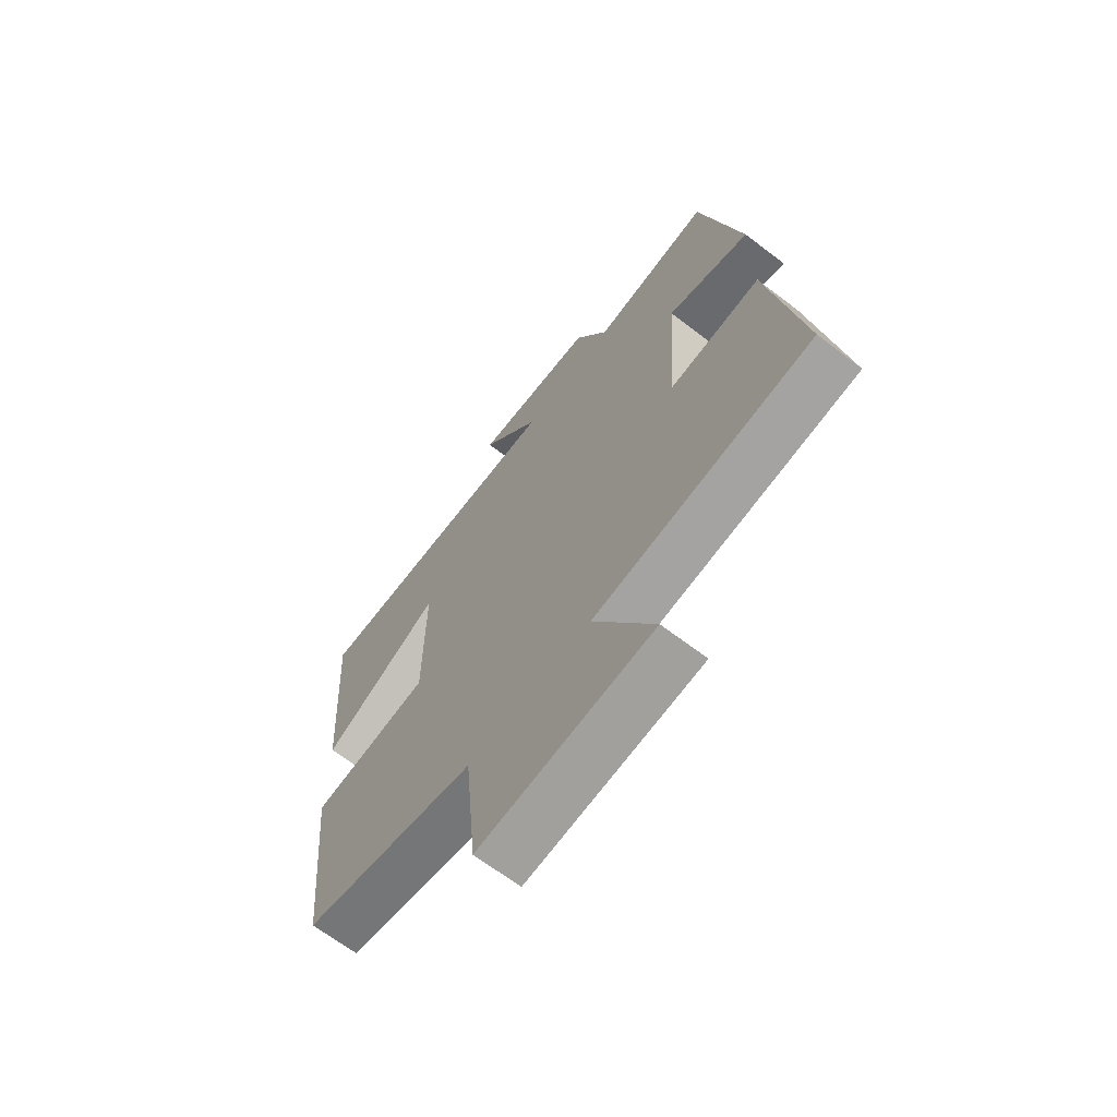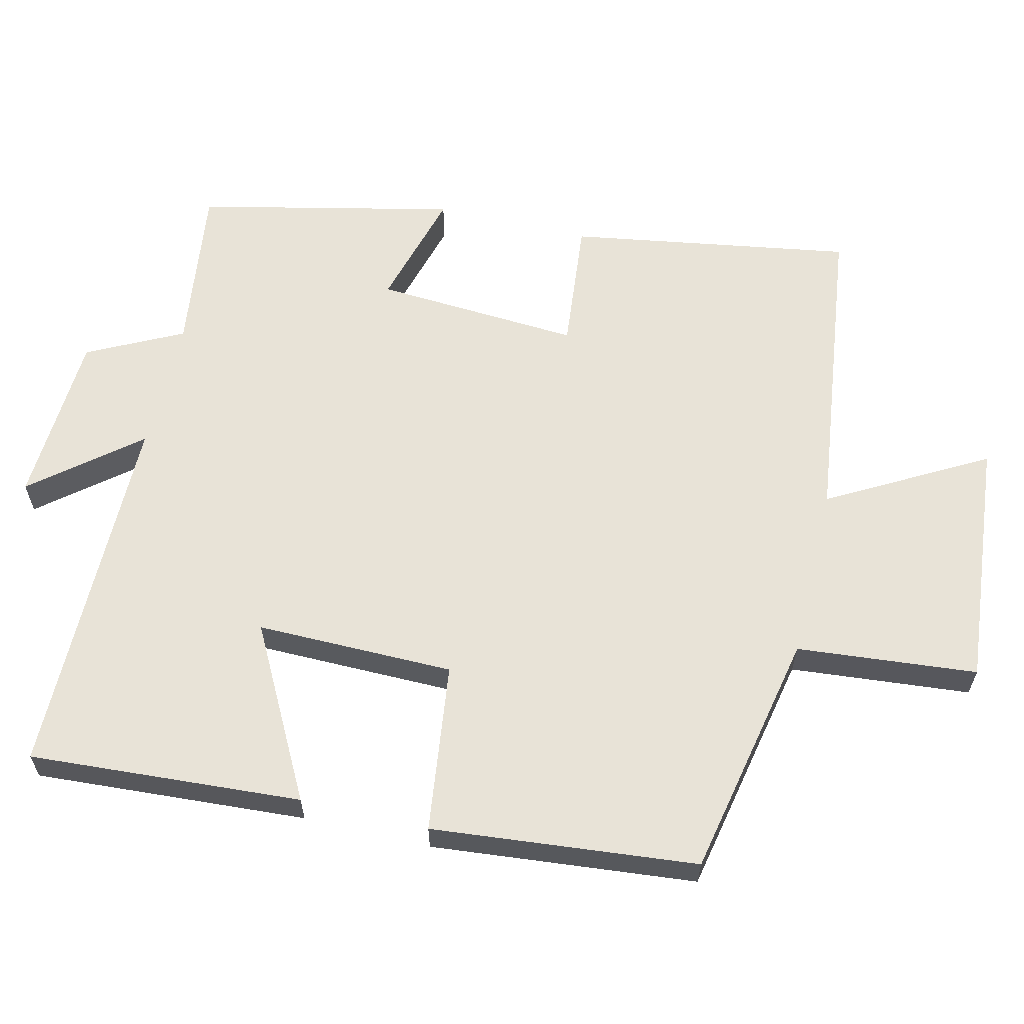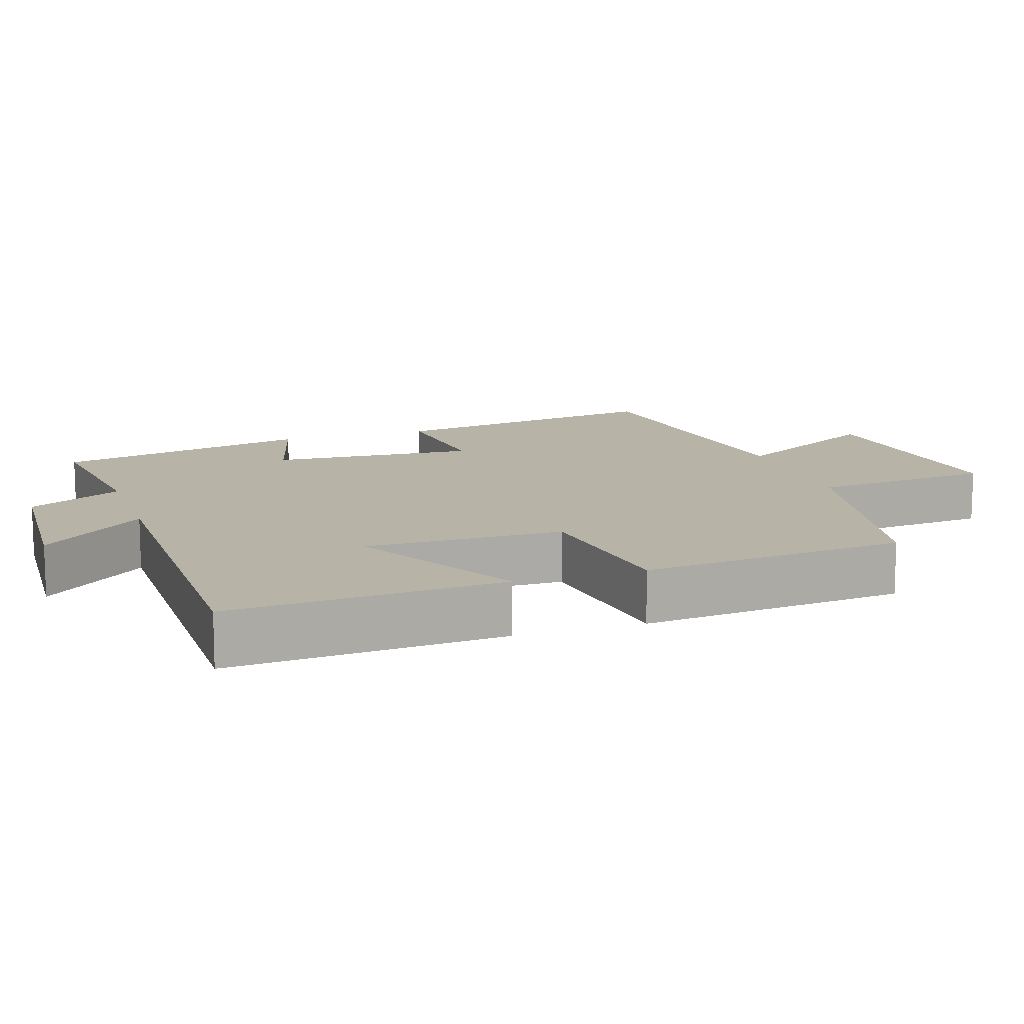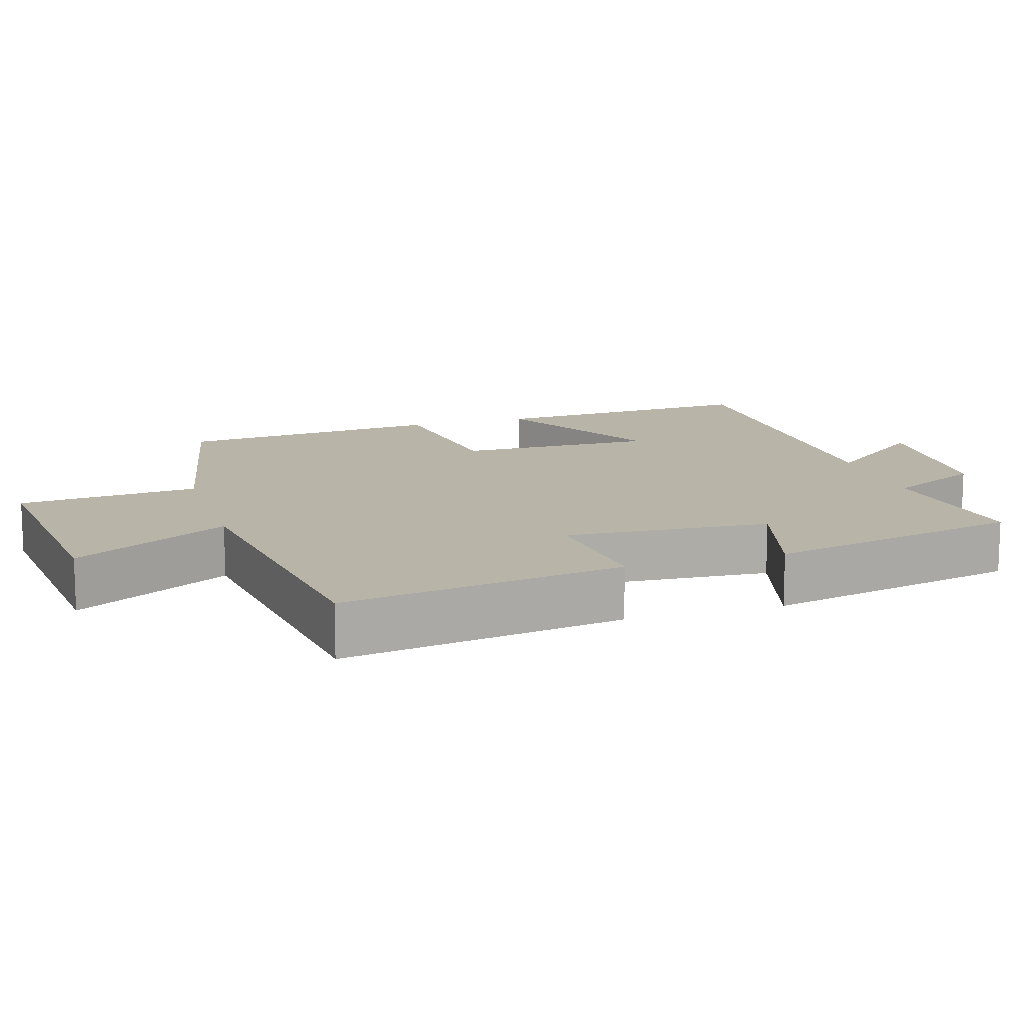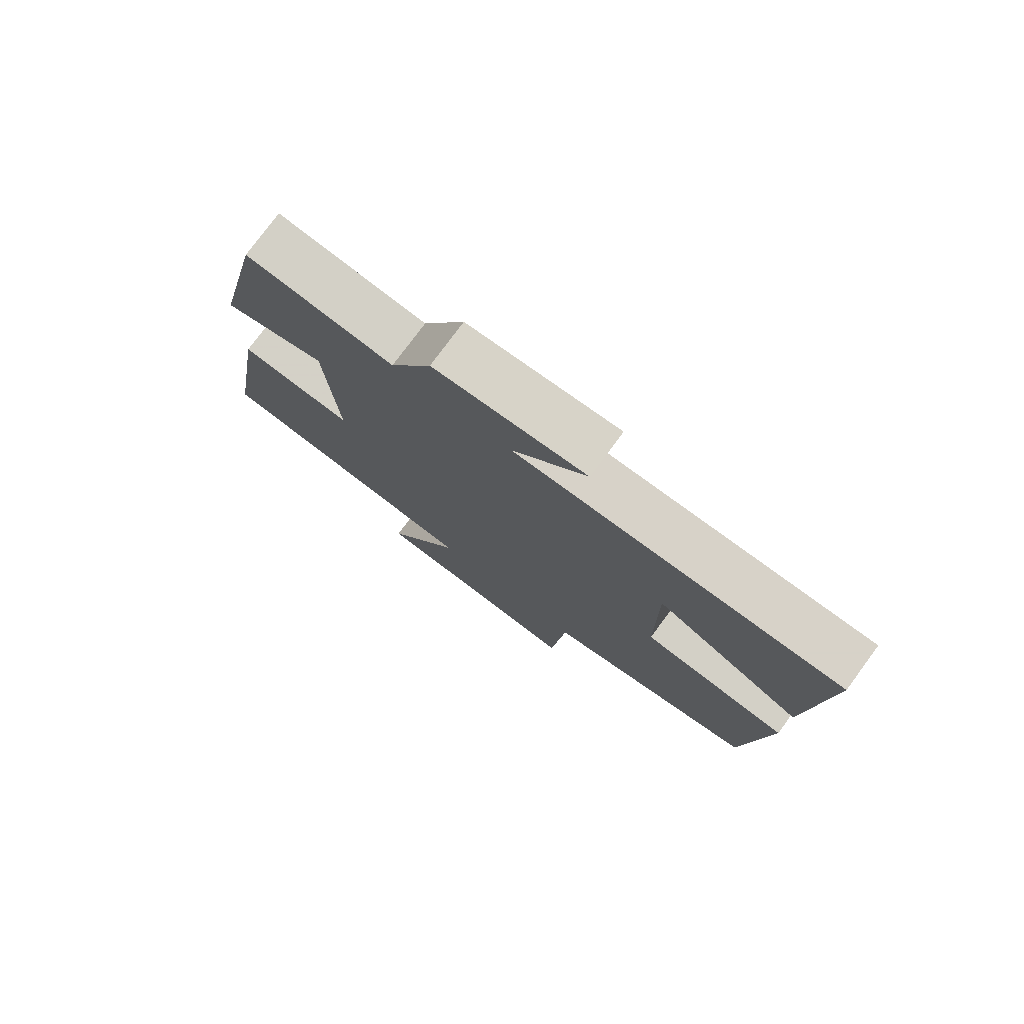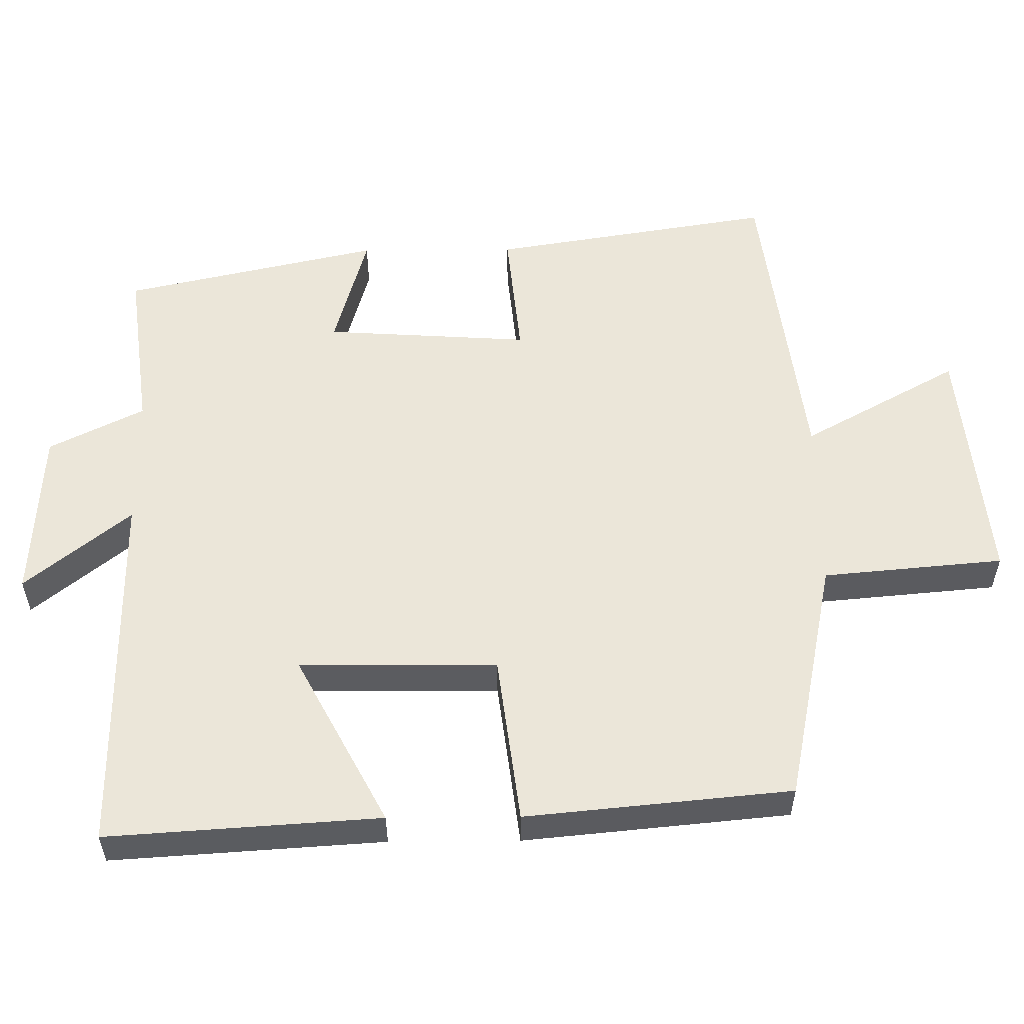
<metadata>
{"format":"obj","ext":"obj","renderer":"f3d","projection":"perspective","resolution":1024,"background":"white","views":[{"elev":-66.9,"azim":-127.5,"up":"+Z"},{"elev":61.7,"azim":103.4,"up":"+Y"},{"elev":12.7,"azim":71.6,"up":"+Y"},{"elev":13.1,"azim":-107.1,"up":"+Y"},{"elev":77.4,"azim":36.4,"up":"+Z"},{"elev":55.2,"azim":89.5,"up":"+Y"}]}
</metadata>
<code>
v 0.464 0.07 -0.43
v 0.119 0.07 -0.5
v 0.096 0.07 -0.752
v -0.25 0.07 -0.718
v -0.129 0.07 -0.5
v -0.564 0.07 -0.444
v -0.5 0.07 -0.05
v -0.317 0.07 -0.068
v -0.335 0.07 0.218
v -0.5 0.07 0.172
v -0.42 0.07 0.53
v -0.185 0.07 0.5
v -0.119 0.07 0.632
v 0.123 0.07 0.646
v 0.005 0.07 0.5
v 0.525 0.07 0.5
v 0.5 0.07 0.12
v 0.262 0.07 0.246
v 0.264 0.07 -0.03
v 0.5 0.07 -0.06
v 0.464 0 -0.43
v 0.119 0 -0.5
v 0.096 0 -0.752
v -0.25 0 -0.718
v -0.129 0 -0.5
v -0.564 0 -0.444
v -0.5 0 -0.05
v -0.317 0 -0.068
v -0.335 0 0.218
v -0.5 0 0.172
v -0.42 0 0.53
v -0.185 0 0.5
v -0.119 0 0.632
v 0.123 0 0.646
v 0.005 0 0.5
v 0.525 0 0.5
v 0.5 0 0.12
v 0.262 0 0.246
v 0.264 0 -0.03
v 0.5 0 -0.06
f 19 20 1 2
f 18 19 2
f 15 16 17 18
f 15 18 2
f 12 13 14 15
f 12 15 2 3
f 9 10 11 12
f 8 9 12 3
f 5 6 7 8
f 5 8 3
f 3 4 5
f 22 21 40 39
f 22 39 38
f 38 37 36 35
f 22 38 35
f 35 34 33 32
f 23 22 35 32
f 32 31 30 29
f 23 32 29 28
f 28 27 26 25
f 23 28 25
f 25 24 23
f 1 21 22 2
f 2 22 23 3
f 3 23 24 4
f 4 24 25 5
f 5 25 26 6
f 6 26 27 7
f 7 27 28 8
f 8 28 29 9
f 9 29 30 10
f 10 30 31 11
f 11 31 32 12
f 12 32 33 13
f 13 33 34 14
f 14 34 35 15
f 15 35 36 16
f 16 36 37 17
f 17 37 38 18
f 18 38 39 19
f 19 39 40 20
f 20 40 21 1

</code>
